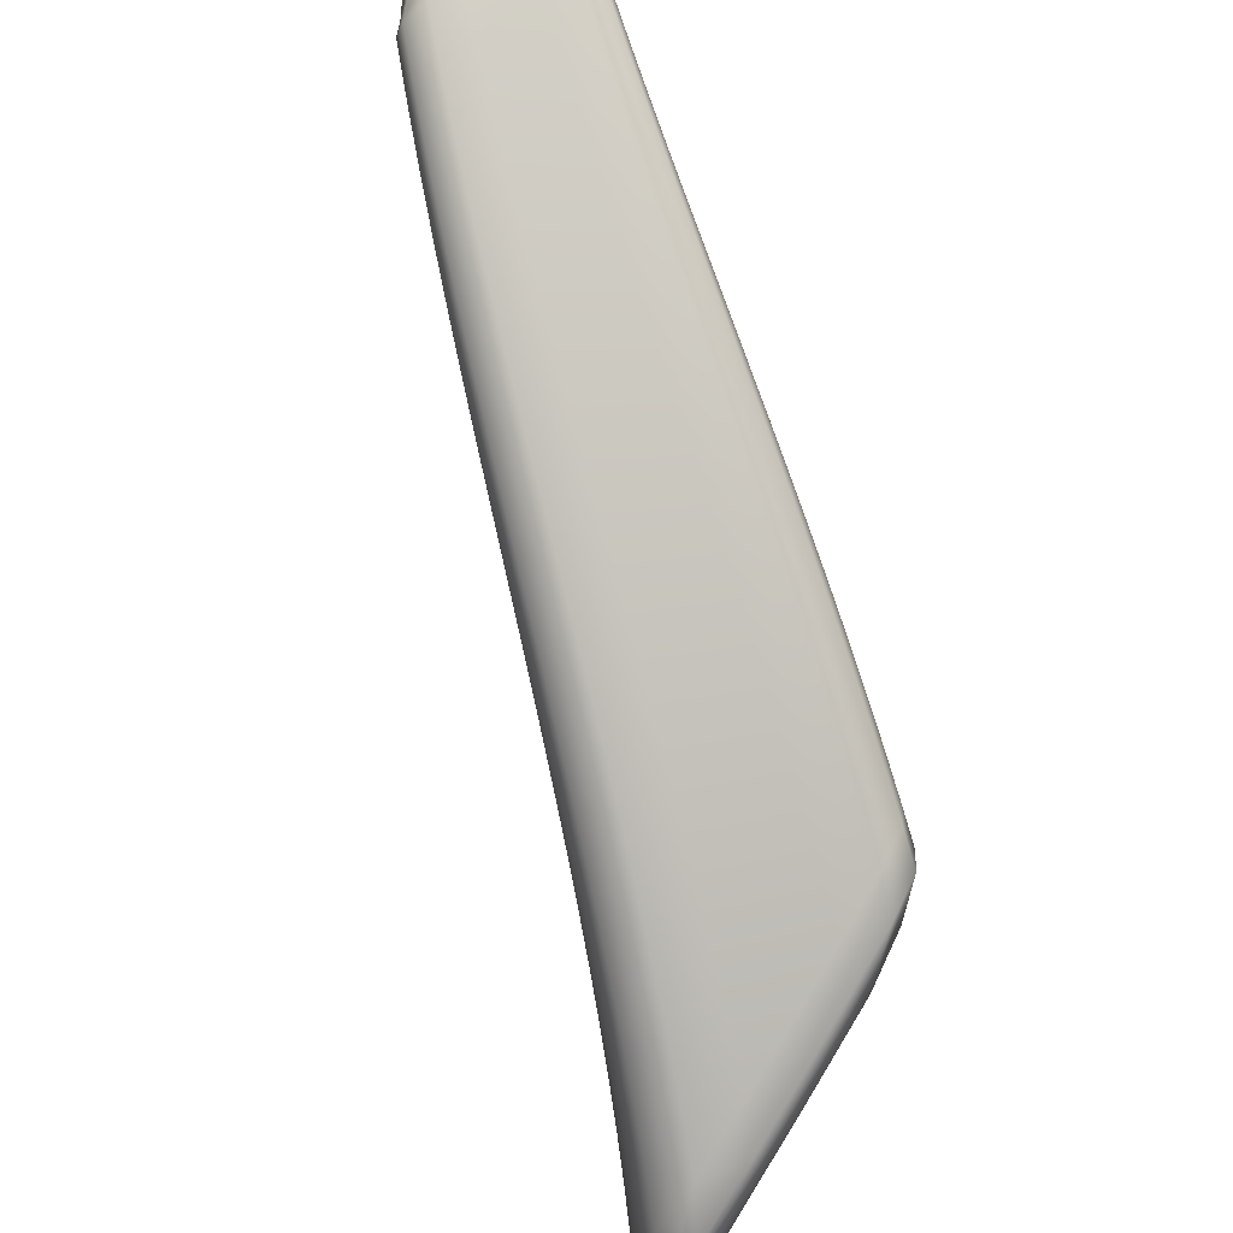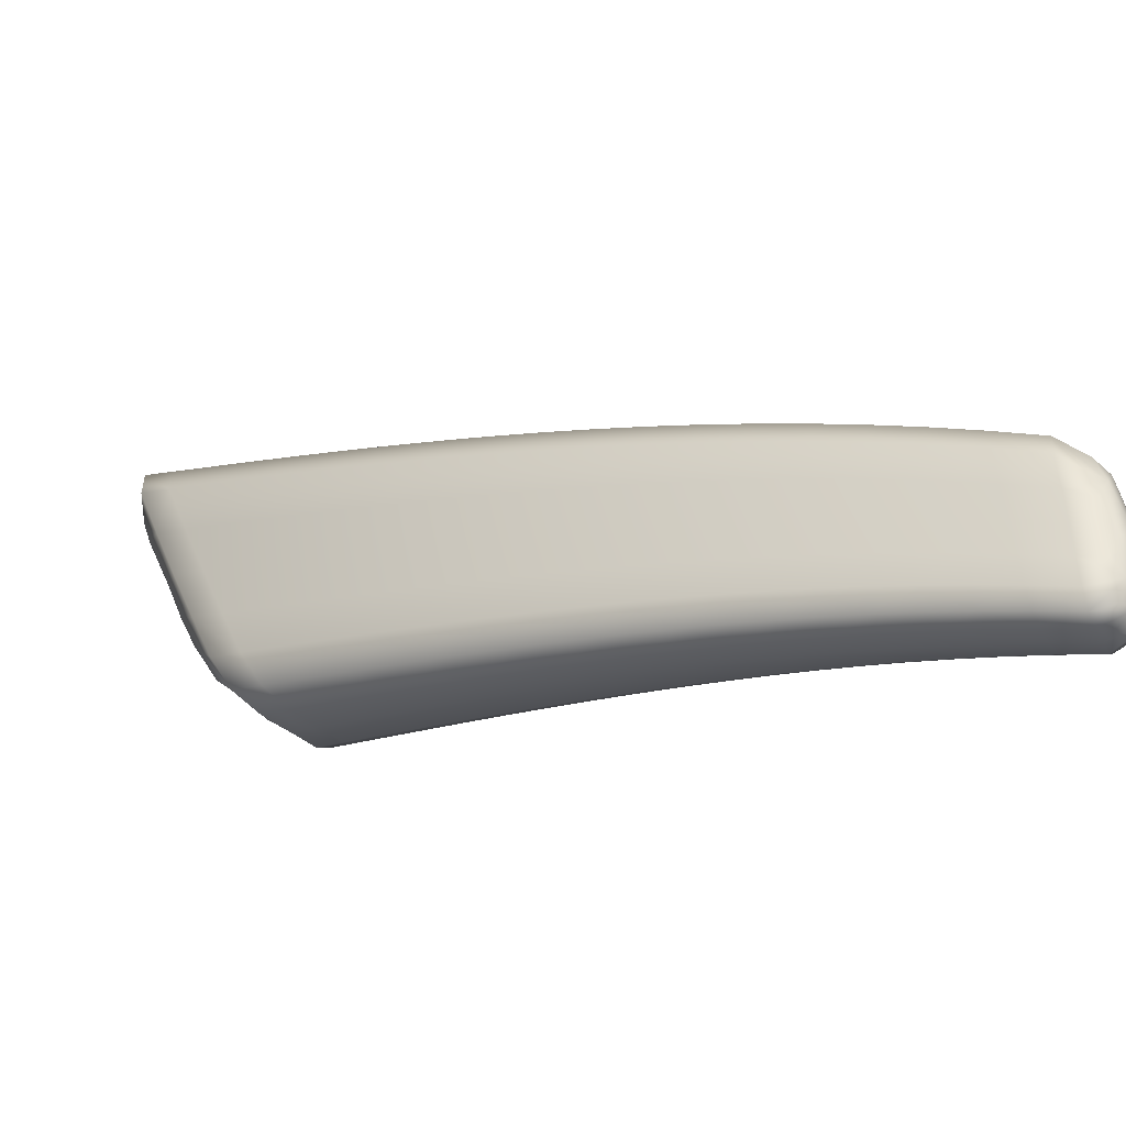
<metadata>
{"format":"obj","ext":"obj","renderer":"f3d","projection":"perspective","resolution":1024,"background":"white","views":[{"elev":55.9,"azim":-160.7,"up":"+Z"},{"elev":67.3,"azim":-39.8,"up":"+Z"}]}
</metadata>
<code>
v -1.176 4.253 -1.036
v -2.635 6.421 -2.925
v -1.885 5.4 -1.799
v -2.086 4.593 -1.711
v -1.396 3.864 -1.071
v -1.806 5.235 -2.051
v -1.147 4.183 -1.184
v -1.424 4.729 -1.293
v -1.376 4.616 -1.501
v -1.373 4.662 -1.466
v -1.138 4.226 -1.15
v -1.273 4.486 -1.14
v -1.228 4.429 -1.298
v -1.232 4.389 -1.331
v -1.579 4.961 -1.454
v -1.521 4.832 -1.677
v -1.52 4.884 -1.641
v -1.81 5.299 -2.013
v -1.733 5.185 -1.623
v -1.667 5.096 -1.824
v -1.665 5.038 -1.861
v -1.667 4.137 -1.303
v -1.222 4.082 -1.154
v -1.465 4.463 -1.44
v -1.323 4.255 -1.284
v -1.319 3.954 -1.114
v -1.576 4.278 -1.368
v -1.434 4.092 -1.227
v -1.525 3.968 -1.175
v -1.891 5.031 -1.944
v -1.609 4.661 -1.603
v -1.752 4.85 -1.771
v -1.808 4.296 -1.436
v -1.718 4.454 -1.514
v -1.997 4.783 -1.819
v -1.859 4.622 -1.664
v -1.948 4.448 -1.571
v -2.169 4.726 -1.471
v -1.43 3.927 -0.9243
v -1.721 4.233 -1.101
v -1.428 3.873 -0.9972
v -1.703 4.161 -1.205
v -1.558 3.99 -1.084
v -1.571 4.053 -0.9867
v -1.871 4.404 -1.22
v -1.848 4.323 -1.33
v -2.135 4.626 -1.59
v -1.993 4.478 -1.458
v -2.021 4.568 -1.344
v -1.365 4.026 -0.9307
v -1.644 4.379 -1.131
v -1.493 4.181 -1.008
v -1.266 4.157 -0.9698
v -1.531 4.572 -1.199
v -1.379 4.349 -1.062
v -2.099 4.926 -1.532
v -1.797 4.569 -1.259
v -1.949 4.751 -1.393
v -1.685 4.785 -1.344
v -1.992 5.189 -1.652
v -1.84 4.991 -1.494
v -2.781 5.431 -2.605
v -2.308 6.006 -2.369
v -2.474 4.997 -2.15
v -2.19 5.782 -2.655
v -2.033 5.608 -1.982
v -1.941 5.424 -2.247
v -1.948 5.494 -2.209
v -2.202 5.865 -2.618
v -2.174 5.81 -2.173
v -2.079 5.683 -2.411
v -2.07 5.606 -2.448
v -2.278 5.534 -2.495
v -2.027 5.205 -2.123
v -2.156 5.372 -2.307
v -2.22 4.732 -1.854
v -2.132 4.937 -1.977
v -2.385 5.23 -2.307
v -2.261 5.086 -2.14
v -2.35 4.866 -2
v -2.505 6.191 -3.181
v -2.432 6.198 -2.572
v -2.301 5.952 -2.867
v -2.315 6.041 -2.831
v -2.522 6.311 -3.151
v -2.546 6.385 -2.781
v -2.417 6.212 -3.048
v -2.401 6.116 -3.083
v -2.588 5.954 -3.007
v -2.392 5.691 -2.688
v -2.497 5.844 -2.885
v -2.594 5.124 -2.303
v -2.502 5.371 -2.477
v -2.693 5.649 -2.788
v -2.611 5.508 -2.652
v -2.707 5.248 -2.459
v -2.59 5.17 -1.879
v -2.313 4.878 -1.603
v -2.273 4.769 -1.726
v -2.538 5.041 -2.009
v -2.408 4.907 -1.866
v -2.454 5.026 -1.739
v -2.526 5.421 -1.979
v -2.246 5.096 -1.676
v -2.388 5.261 -1.825
v -2.14 5.38 -1.815
v -2.42 5.748 -2.159
v -2.283 5.566 -1.984
v -2.905 5.607 -2.362
v -2.722 5.311 -2.023
v -2.662 5.173 -2.156
v -2.854 5.461 -2.46
v -2.781 5.301 -2.306
v -2.847 5.449 -2.171
v -2.854 5.865 -2.471
v -2.657 5.579 -2.137
v -2.782 5.733 -2.301
v -2.55 5.925 -2.34
v -2.753 6.196 -2.683
v -2.671 6.099 -2.526
v -2.711 6.312 -2.81
v -2.599 6.477 -2.887
v -2.611 6.284 -2.648
v -2.728 6.185 -2.621
v -1.937 5.322 -1.717
v -1.81 5.293 -1.71
v -1.784 5.113 -1.55
v -1.916 5.09 -1.572
v -2.046 4.667 -1.764
v -2.018 4.521 -1.641
v -1.908 4.516 -1.618
v -1.929 4.703 -1.741
v -1.797 5.27 -2.056
v -1.736 5.137 -1.955
v -1.655 5.07 -1.864
v -1.739 5.199 -1.918
v -1.365 4.642 -1.501
v -1.304 4.504 -1.415
v -1.221 4.412 -1.33
v -1.3 4.547 -1.381
v -1.348 4.609 -1.215
v -1.392 4.708 -1.383
v -1.243 4.469 -1.221
v -1.198 4.361 -1.066
v -1.157 4.309 -1.217
v -1.155 4.199 -1.074
v -1.162 4.272 -1.249
v -1.141 4.162 -1.15
v -1.511 4.861 -1.679
v -1.448 4.725 -1.588
v -1.446 4.774 -1.552
v -1.501 4.846 -1.372
v -1.543 4.937 -1.552
v -1.841 5.367 -1.913
v -1.694 5.156 -1.729
v -1.656 5.074 -1.537
v -1.594 4.991 -1.732
v -1.593 4.936 -1.768
v -1.596 4.054 -1.238
v -1.485 4.017 -1.203
v -1.504 4.186 -1.297
v -1.626 4.192 -1.337
v -1.413 4.551 -1.476
v -1.394 4.36 -1.361
v -1.27 4.332 -1.312
v -1.178 4.109 -1.141
v -1.252 4.147 -1.208
v -1.521 4.37 -1.403
v -1.378 4.173 -1.255
v -1.26 4.003 -1.107
v -1.363 3.995 -1.159
v -1.454 3.881 -1.112
v -1.34 3.9 -1.076
v -1.841 5.148 -2.007
v -1.822 4.941 -1.857
v -1.701 4.958 -1.824
v -1.537 4.563 -1.521
v -1.557 4.759 -1.647
v -1.68 4.757 -1.686
v -1.737 4.217 -1.369
v -1.647 4.367 -1.441
v -1.768 4.358 -1.476
v -1.664 4.557 -1.557
v -1.945 4.907 -1.88
v -1.805 4.736 -1.716
v -1.789 4.539 -1.589
v -1.879 4.373 -1.503
v -2.159 4.667 -1.518
v -2.095 4.648 -1.407
v -2.014 4.515 -1.389
v -2.064 4.553 -1.524
v -1.646 4.144 -1.043
v -1.571 4.016 -1.027
v -1.63 4.076 -1.144
v -1.719 4.19 -1.144
v -1.689 4.134 -1.259
v -1.545 3.966 -1.134
v -1.384 3.867 -1.03
v -1.485 3.901 -1.025
v -1.497 3.96 -0.931
v -1.4 3.9 -0.9548
v -1.796 4.32 -1.16
v -1.776 4.243 -1.267
v -1.867 4.356 -1.265
v -1.832 4.294 -1.387
v -2.113 4.59 -1.654
v -1.974 4.445 -1.519
v -1.921 4.401 -1.393
v -1.946 4.487 -1.282
v -1.321 4.435 -1.092
v -1.455 4.461 -1.13
v -1.473 4.67 -1.237
v -1.692 4.298 -1.104
v -1.568 4.281 -1.069
v -1.541 4.11 -0.986
v -1.376 3.962 -0.9242
v -1.418 4.078 -0.948
v -1.589 4.473 -1.163
v -1.438 4.262 -1.033
v -1.299 4.062 -0.9528
v -1.305 4.234 -0.9958
v -1.211 4.175 -0.9876
v -2.144 4.814 -1.484
v -2.024 4.839 -1.462
v -1.995 4.649 -1.353
v -1.72 4.475 -1.194
v -1.844 4.477 -1.226
v -1.873 4.661 -1.326
v -1.608 4.68 -1.271
v -1.628 4.896 -1.39
v -1.743 4.674 -1.299
v -2.047 5.054 -1.589
v -1.896 4.867 -1.441
v -1.763 4.889 -1.418
v -2.747 5.578 -2.713
v -2.761 5.309 -2.539
v -2.662 5.35 -2.549
v -2.663 5.575 -2.74
v -2.433 5.089 -2.224
v -2.413 4.932 -2.075
v -2.309 4.953 -2.067
v -2.324 5.159 -2.223
v -2.182 5.825 -2.667
v -2.131 5.694 -2.551
v -2.062 5.647 -2.458
v -2.142 5.774 -2.514
v -1.933 5.462 -2.254
v -1.874 5.33 -2.148
v -1.88 5.398 -2.11
v -1.96 5.505 -1.89
v -1.984 5.57 -2.104
v -2.242 5.909 -2.27
v -2.249 5.957 -2.504
v -2.121 5.767 -2.301
v -2.105 5.71 -2.077
v -2.015 5.589 -2.309
v -2.007 5.516 -2.347
v -2.226 5.676 -2.589
v -2.218 5.454 -2.401
v -2.105 5.506 -2.39
v -1.96 5.119 -2.033
v -1.977 5.33 -2.196
v -2.092 5.289 -2.214
v -2.153 4.663 -1.782
v -2.065 4.861 -1.898
v -2.18 4.813 -1.914
v -2.08 5.071 -2.049
v -2.332 5.382 -2.399
v -2.209 5.229 -2.222
v -2.197 5.012 -2.058
v -2.285 4.8 -1.927
v -2.534 6.217 -3.162
v -2.446 6.197 -3.193
v -2.393 6.165 -3.1
v -2.464 6.296 -3.158
v -2.293 5.998 -2.881
v -2.247 5.867 -2.76
v -2.26 5.954 -2.724
v -2.371 6.103 -2.47
v -2.367 6.142 -2.714
v -2.602 6.341 -3.029
v -2.475 6.323 -2.928
v -2.491 6.292 -2.676
v -2.368 6.127 -2.939
v -2.352 6.035 -2.974
v -2.571 6.087 -3.082
v -2.546 5.919 -2.985
v -2.44 6 -3.001
v -2.336 5.613 -2.591
v -2.338 5.841 -2.793
v -2.446 5.768 -2.786
v -2.535 5.06 -2.226
v -2.444 5.301 -2.392
v -2.551 5.221 -2.385
v -2.448 5.531 -2.581
v -2.662 5.833 -2.892
v -2.555 5.676 -2.766
v -2.558 5.44 -2.564
v -2.651 5.186 -2.381
v -2.229 5.722 -2.071
v -2.353 5.658 -2.071
v -2.365 5.913 -2.257
v -2.573 5.095 -1.928
v -2.523 5.098 -1.808
v -2.439 4.956 -1.787
v -2.473 4.975 -1.937
v -2.204 4.698 -1.658
v -2.301 4.814 -1.651
v -2.241 4.802 -1.537
v -2.249 4.729 -1.793
v -2.507 4.995 -2.081
v -2.38 4.864 -1.935
v -2.341 4.838 -1.796
v -2.384 4.952 -1.67
v -2.57 5.282 -1.906
v -2.458 5.341 -1.901
v -2.432 5.13 -1.761
v -2.29 4.974 -1.621
v -2.173 5.012 -1.603
v -2.318 5.179 -1.75
v -2.067 5.285 -1.732
v -2.086 5.525 -1.89
v -2.195 5.234 -1.742
v -2.475 5.58 -2.065
v -2.338 5.409 -1.901
v -2.213 5.474 -1.899
v -2.876 5.595 -2.457
v -2.907 5.518 -2.247
v -2.824 5.363 -2.22
v -2.838 5.365 -2.383
v -2.657 5.24 -1.951
v -2.601 5.107 -2.082
v -2.701 5.23 -2.072
v -2.629 5.122 -2.23
v -2.813 5.5 -2.58
v -2.744 5.247 -2.383
v -2.723 5.237 -2.231
v -2.785 5.38 -2.097
v -2.88 5.762 -2.455
v -2.842 5.81 -2.384
v -2.827 5.576 -2.21
v -2.592 5.5 -2.058
v -2.702 5.43 -2.056
v -2.721 5.656 -2.218
v -2.486 5.837 -2.249
v -2.493 6.1 -2.45
v -2.606 5.748 -2.234
v -2.803 6.022 -2.617
v -2.729 5.912 -2.408
v -2.611 6.013 -2.432
v -2.666 6.374 -2.749
v -1.861 5.218 -1.632
v -1.978 4.593 -1.69
v -1.727 5.171 -1.959
v -1.293 4.529 -1.415
v -1.317 4.59 -1.301
v -1.171 4.346 -1.144
v -1.151 4.293 -1.248
v -1.438 4.753 -1.589
v -1.467 4.824 -1.466
v -1.768 5.263 -1.82
v -1.618 5.048 -1.639
v -1.583 4.967 -1.771
v -1.556 4.106 -1.27
v -1.341 4.443 -1.393
v -1.2 4.218 -1.233
v -1.449 4.273 -1.328
v -1.308 4.071 -1.183
v -1.414 3.926 -1.138
v -1.772 5.054 -1.915
v -1.485 4.656 -1.561
v -1.629 4.86 -1.735
v -1.697 4.276 -1.406
v -1.592 4.465 -1.48
v -1.876 4.822 -1.798
v -1.735 4.648 -1.636
v -1.838 4.438 -1.546
v -2.087 4.592 -1.453
v -1.645 4.104 -1.085
v -1.617 4.052 -1.196
v -1.474 3.879 -1.073
v -1.498 3.925 -0.9704
v -1.793 4.274 -1.204
v -1.76 4.215 -1.322
v -2.044 4.518 -1.586
v -1.903 4.37 -1.452
v -1.941 4.437 -1.327
v -1.397 4.554 -1.163
v -1.616 4.205 -1.044
v -1.466 4.013 -0.9291
v -1.513 4.369 -1.098
v -1.363 4.154 -0.9706
v -1.246 4.314 -1.022
v -2.07 4.733 -1.418
v -1.768 4.389 -1.164
v -1.919 4.564 -1.289
v -1.551 4.784 -1.312
v -1.666 4.575 -1.231
v -1.972 4.961 -1.514
v -1.819 4.772 -1.37
v -1.706 5.005 -1.469
v -2.715 5.413 -2.632
v -2.372 5.021 -2.145
v -2.123 5.737 -2.562
v -1.866 5.367 -2.154
v -1.914 5.47 -2.007
v -2.186 5.863 -2.402
v -2.054 5.669 -2.201
v -1.998 5.555 -2.355
v -2.167 5.592 -2.489
v -1.91 5.24 -2.101
v -2.042 5.419 -2.292
v -2.113 4.741 -1.838
v -2.013 4.989 -1.964
v -2.271 5.306 -2.31
v -2.145 5.151 -2.135
v -2.245 4.883 -1.99
v -2.438 6.247 -3.21
v -2.239 5.912 -2.773
v -2.309 6.05 -2.608
v -2.525 6.411 -3.037
v -2.423 6.233 -2.82
v -2.344 6.082 -2.99
v -2.487 6.079 -3.106
v -2.284 5.759 -2.69
v -2.391 5.921 -2.896
v -2.493 5.155 -2.304
v -2.391 5.457 -2.489
v -2.606 5.747 -2.86
v -2.502 5.604 -2.673
v -2.607 5.286 -2.467
v -2.298 5.818 -2.163
v -2.506 5.026 -1.857
v -2.231 4.741 -1.584
v -2.181 4.66 -1.723
v -2.444 4.93 -2.007
v -2.315 4.797 -1.863
v -2.371 4.885 -1.718
v -2.502 5.206 -1.833
v -2.217 4.895 -1.552
v -2.362 5.053 -1.69
v -2.012 5.424 -1.803
v -2.121 5.145 -1.665
v -2.407 5.495 -1.982
v -2.267 5.322 -1.821
v -2.158 5.624 -1.98
v -2.883 5.429 -2.295
v -2.637 5.163 -1.999
v -2.569 5.059 -2.155
v -2.8 5.309 -2.46
v -2.687 5.185 -2.306
v -2.763 5.297 -2.146
v -2.888 5.648 -2.288
v -2.636 5.356 -1.981
v -2.765 5.503 -2.132
v -2.43 6.007 -2.353
v -2.541 5.664 -2.149
v -2.787 5.993 -2.497
v -2.668 5.83 -2.32
v -2.553 6.192 -2.548
v -2.734 5.948 -2.799
v -1.256 4.007 -1.022
f 121 351 122 2
f 122 351 123 86
f 123 351 124 120
f 124 351 121 119
f 125 352 126 3
f 126 352 127 19
f 127 352 128 61
f 128 352 125 60
f 129 353 130 4
f 130 353 131 37
f 131 353 132 36
f 132 353 129 35
f 133 354 134 6
f 134 354 135 21
f 135 354 136 20
f 136 354 133 18
f 137 355 138 9
f 138 355 139 14
f 139 355 140 13
f 140 355 137 10
f 141 356 142 8
f 142 356 140 10
f 140 356 143 13
f 143 356 141 12
f 144 357 143 12
f 143 357 145 13
f 145 357 146 11
f 146 357 144 1
f 147 358 148 7
f 148 358 145 11
f 145 358 139 13
f 139 358 147 14
f 149 359 150 16
f 150 359 137 9
f 137 359 151 10
f 151 359 149 17
f 152 360 153 15
f 153 360 151 17
f 151 360 142 10
f 142 360 152 8
f 126 361 154 3
f 154 361 136 18
f 136 361 155 20
f 155 361 126 19
f 156 362 155 19
f 155 362 157 20
f 157 362 153 17
f 153 362 156 15
f 158 363 149 16
f 149 363 157 17
f 157 363 135 20
f 135 363 158 21
f 159 364 160 29
f 160 364 161 28
f 161 364 162 27
f 162 364 159 22
f 138 365 163 9
f 163 365 164 24
f 164 365 165 25
f 165 365 138 14
f 166 366 147 7
f 147 366 165 14
f 165 366 167 25
f 167 366 166 23
f 164 367 168 24
f 168 367 161 27
f 161 367 169 28
f 169 367 164 25
f 170 368 167 23
f 167 368 169 25
f 169 368 171 28
f 171 368 170 26
f 172 369 173 5
f 173 369 171 26
f 171 369 160 28
f 160 369 172 29
f 174 370 175 30
f 175 370 176 32
f 176 370 134 21
f 134 370 174 6
f 177 371 163 24
f 163 371 150 9
f 150 371 178 16
f 178 371 177 31
f 179 372 178 31
f 178 372 158 16
f 158 372 176 21
f 176 372 179 32
f 180 373 162 22
f 162 373 181 27
f 181 373 182 34
f 182 373 180 33
f 168 374 177 24
f 177 374 183 31
f 183 374 181 34
f 181 374 168 27
f 184 375 132 35
f 132 375 185 36
f 185 375 175 32
f 175 375 184 30
f 186 376 183 34
f 183 376 179 31
f 179 376 185 32
f 185 376 186 36
f 187 377 182 33
f 182 377 186 34
f 186 377 131 36
f 131 377 187 37
f 188 378 189 38
f 189 378 190 49
f 190 378 191 48
f 191 378 188 47
f 192 379 193 44
f 193 379 194 43
f 194 379 195 42
f 195 379 192 40
f 159 380 196 22
f 196 380 194 42
f 194 380 197 43
f 197 380 159 29
f 198 381 172 5
f 172 381 197 29
f 197 381 199 43
f 199 381 198 41
f 200 382 201 39
f 201 382 199 41
f 199 382 193 43
f 193 382 200 44
f 202 383 195 40
f 195 383 203 42
f 203 383 204 46
f 204 383 202 45
f 196 384 180 22
f 180 384 205 33
f 205 384 203 46
f 203 384 196 42
f 206 385 191 47
f 191 385 207 48
f 207 385 130 37
f 130 385 206 4
f 208 386 205 46
f 205 386 187 33
f 187 386 207 37
f 207 386 208 48
f 209 387 204 45
f 204 387 208 46
f 208 387 190 48
f 190 387 209 49
f 141 388 210 12
f 210 388 211 55
f 211 388 212 54
f 212 388 141 8
f 192 389 213 40
f 213 389 214 51
f 214 389 215 52
f 215 389 192 44
f 216 390 200 39
f 200 390 215 44
f 215 390 217 52
f 217 390 216 50
f 214 391 218 51
f 218 391 211 54
f 211 391 219 55
f 219 391 214 52
f 220 392 217 50
f 217 392 219 52
f 219 392 221 55
f 221 392 220 53
f 144 393 222 1
f 222 393 221 53
f 221 393 210 55
f 210 393 144 12
f 223 394 224 56
f 224 394 225 58
f 225 394 189 49
f 189 394 223 38
f 226 395 213 51
f 213 395 202 40
f 202 395 227 45
f 227 395 226 57
f 228 396 227 57
f 227 396 209 45
f 209 396 225 49
f 225 396 228 58
f 152 397 212 8
f 212 397 229 54
f 229 397 230 59
f 230 397 152 15
f 218 398 226 51
f 226 398 231 57
f 231 398 229 59
f 229 398 218 54
f 232 399 128 60
f 128 399 233 61
f 233 399 224 58
f 224 399 232 56
f 234 400 231 59
f 231 400 228 57
f 228 400 233 58
f 233 400 234 61
f 156 401 230 15
f 230 401 234 59
f 234 401 127 61
f 127 401 156 19
f 235 402 236 62
f 236 402 237 96
f 237 402 238 95
f 238 402 235 94
f 239 403 240 64
f 240 403 241 80
f 241 403 242 79
f 242 403 239 78
f 243 404 244 65
f 244 404 245 72
f 245 404 246 71
f 246 404 243 69
f 247 405 248 67
f 248 405 133 6
f 133 405 249 18
f 249 405 247 68
f 250 406 251 66
f 251 406 249 68
f 249 406 154 18
f 154 406 250 3
f 252 407 253 63
f 253 407 246 69
f 246 407 254 71
f 254 407 252 70
f 255 408 254 70
f 254 408 256 71
f 256 408 251 68
f 251 408 255 66
f 257 409 247 67
f 247 409 256 68
f 256 409 245 71
f 245 409 257 72
f 258 410 259 73
f 259 410 260 75
f 260 410 244 72
f 244 410 258 65
f 261 411 174 30
f 174 411 248 6
f 248 411 262 67
f 262 411 261 74
f 263 412 262 74
f 262 412 257 67
f 257 412 260 72
f 260 412 263 75
f 264 413 129 4
f 129 413 265 35
f 265 413 266 77
f 266 413 264 76
f 184 414 261 30
f 261 414 267 74
f 267 414 265 77
f 265 414 184 35
f 268 415 242 78
f 242 415 269 79
f 269 415 259 75
f 259 415 268 73
f 270 416 267 77
f 267 416 263 74
f 263 416 269 75
f 269 416 270 79
f 271 417 266 76
f 266 417 270 77
f 270 417 241 79
f 241 417 271 80
f 272 418 273 81
f 273 418 274 88
f 274 418 275 87
f 275 418 272 85
f 276 419 277 83
f 277 419 243 65
f 243 419 278 69
f 278 419 276 84
f 279 420 280 82
f 280 420 278 84
f 278 420 253 69
f 253 420 279 63
f 122 421 281 2
f 281 421 275 85
f 275 421 282 87
f 282 421 122 86
f 283 422 282 86
f 282 422 284 87
f 284 422 280 84
f 280 422 283 82
f 285 423 276 83
f 276 423 284 84
f 284 423 274 87
f 274 423 285 88
f 286 424 287 89
f 287 424 288 91
f 288 424 273 88
f 273 424 286 81
f 289 425 258 73
f 258 425 277 65
f 277 425 290 83
f 290 425 289 90
f 291 426 290 90
f 290 426 285 83
f 285 426 288 88
f 288 426 291 91
f 292 427 239 64
f 239 427 293 78
f 293 427 294 93
f 294 427 292 92
f 268 428 289 73
f 289 428 295 90
f 295 428 293 93
f 293 428 268 78
f 296 429 238 94
f 238 429 297 95
f 297 429 287 91
f 287 429 296 89
f 298 430 295 93
f 295 430 291 90
f 291 430 297 91
f 297 430 298 95
f 299 431 294 92
f 294 431 298 93
f 298 431 237 95
f 237 431 299 96
f 252 432 300 70
f 300 432 301 108
f 301 432 302 107
f 302 432 252 63
f 303 433 304 97
f 304 433 305 102
f 305 433 306 101
f 306 433 303 100
f 188 434 307 47
f 307 434 308 99
f 308 434 309 98
f 309 434 188 38
f 206 435 264 4
f 264 435 310 76
f 310 435 307 99
f 307 435 206 47
f 240 436 311 64
f 311 436 306 100
f 306 436 312 101
f 312 436 240 80
f 271 437 312 80
f 312 437 313 101
f 313 437 310 99
f 310 437 271 76
f 314 438 308 98
f 308 438 313 99
f 313 438 305 101
f 305 438 314 102
f 304 439 315 97
f 315 439 316 103
f 316 439 317 105
f 317 439 304 102
f 223 440 309 38
f 309 440 318 98
f 318 440 319 104
f 319 440 223 56
f 314 441 317 102
f 317 441 320 105
f 320 441 318 104
f 318 441 314 98
f 250 442 125 3
f 125 442 321 60
f 321 442 322 106
f 322 442 250 66
f 232 443 319 56
f 319 443 323 104
f 323 443 321 106
f 321 443 232 60
f 316 444 324 103
f 324 444 301 107
f 301 444 325 108
f 325 444 316 105
f 323 445 320 104
f 320 445 325 105
f 325 445 326 108
f 326 445 323 106
f 255 446 322 66
f 322 446 326 106
f 326 446 300 108
f 300 446 255 70
f 327 447 328 109
f 328 447 329 114
f 329 447 330 113
f 330 447 327 112
f 331 448 303 97
f 303 448 332 100
f 332 448 333 111
f 333 448 331 110
f 311 449 292 64
f 292 449 334 92
f 334 449 332 111
f 332 449 311 100
f 335 450 330 112
f 330 450 336 113
f 336 450 236 96
f 236 450 335 62
f 337 451 334 111
f 334 451 299 92
f 299 451 336 96
f 336 451 337 113
f 338 452 333 110
f 333 452 337 111
f 337 452 329 113
f 329 452 338 114
f 339 453 340 115
f 340 453 341 117
f 341 453 328 114
f 328 453 339 109
f 342 454 315 103
f 315 454 331 97
f 331 454 343 110
f 343 454 342 116
f 344 455 343 116
f 343 455 338 110
f 338 455 341 114
f 341 455 344 117
f 279 456 302 63
f 302 456 345 107
f 345 456 346 118
f 346 456 279 82
f 324 457 342 103
f 342 457 347 116
f 347 457 345 118
f 345 457 324 107
f 348 458 124 119
f 124 458 349 120
f 349 458 340 117
f 340 458 348 115
f 350 459 347 118
f 347 459 344 116
f 344 459 349 117
f 349 459 350 120
f 283 460 346 82
f 346 460 350 118
f 350 460 123 120
f 123 460 283 86
f 121 461 348 119
f 348 461 339 115
f 339 461 327 109
f 327 461 335 112
f 335 461 235 62
f 235 461 296 94
f 296 461 286 89
f 286 461 272 81
f 272 461 281 85
f 281 461 121 2
f 146 462 148 11
f 148 462 166 7
f 166 462 170 23
f 170 462 173 26
f 173 462 198 5
f 198 462 201 41
f 201 462 216 39
f 216 462 220 50
f 220 462 222 53
f 222 462 146 1

</code>
